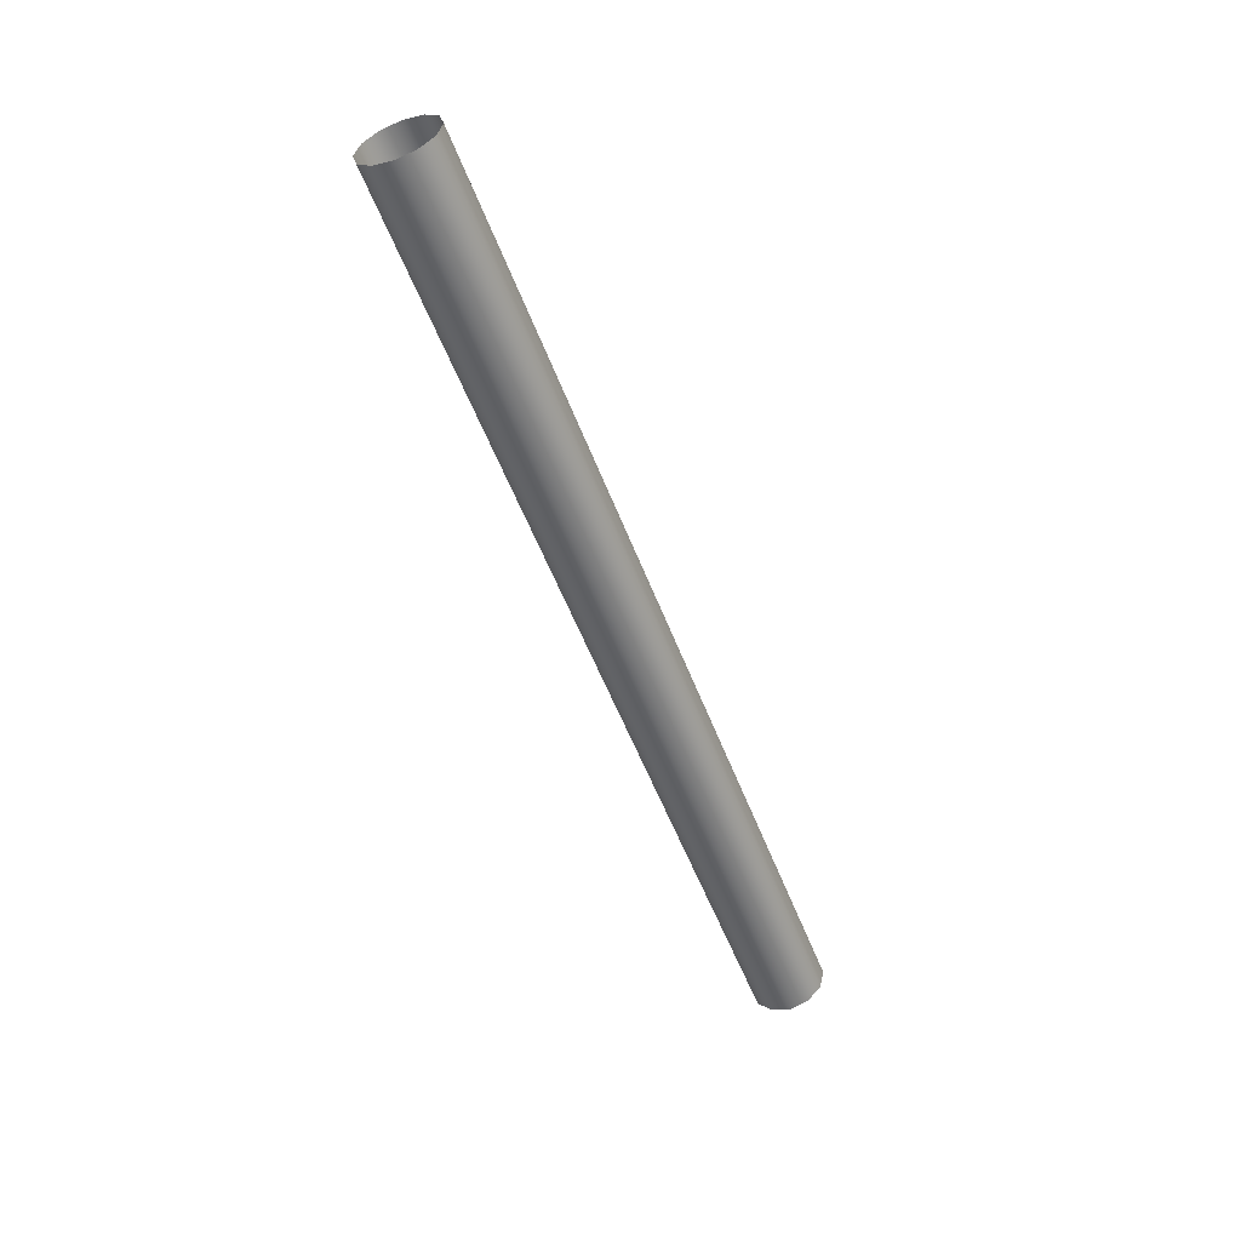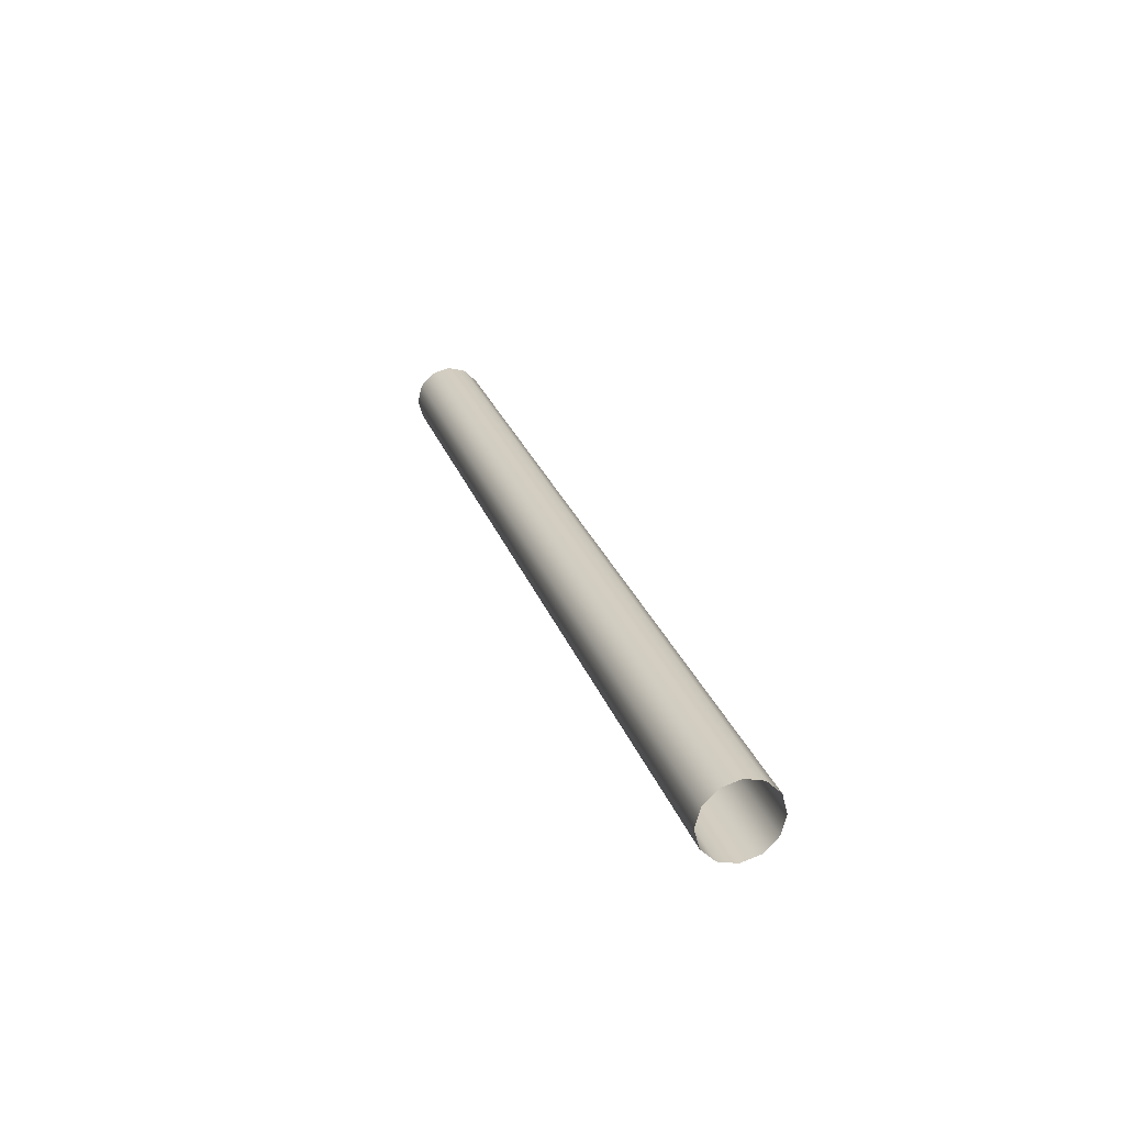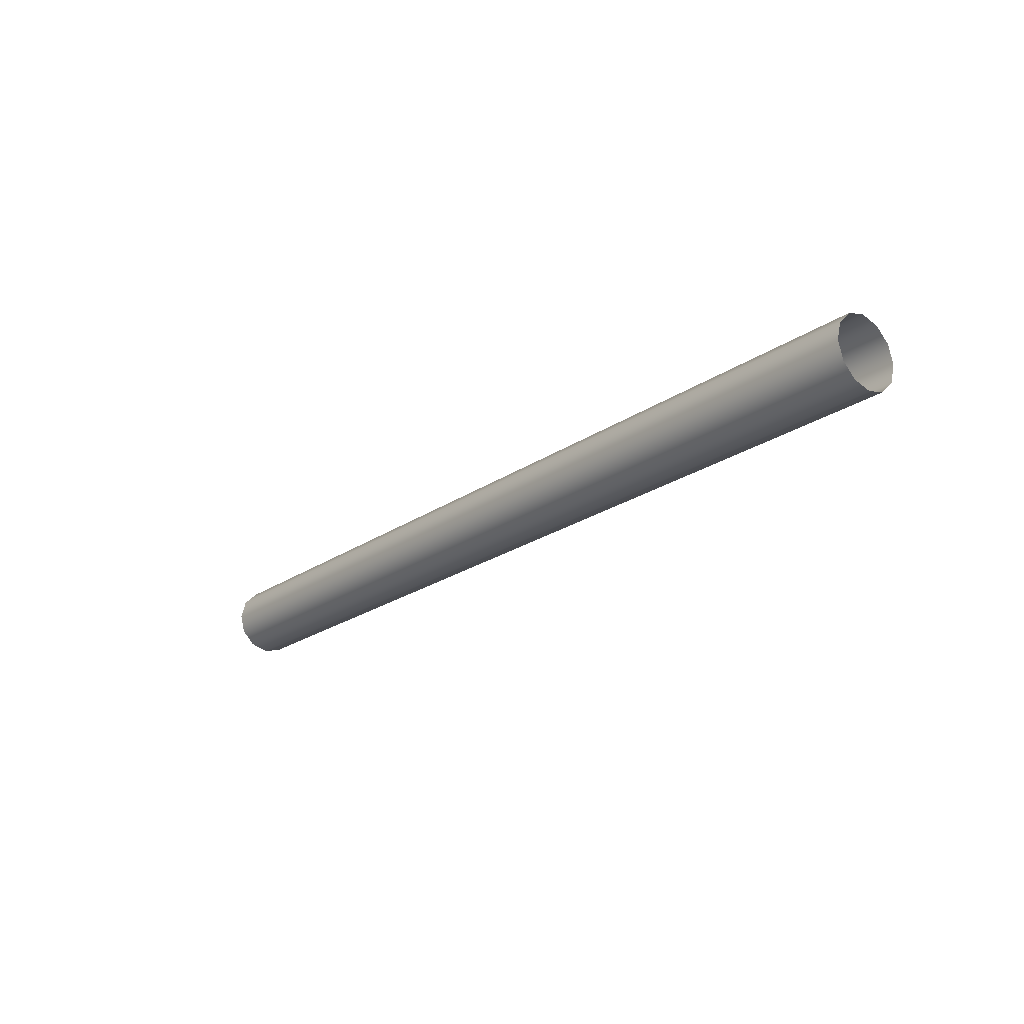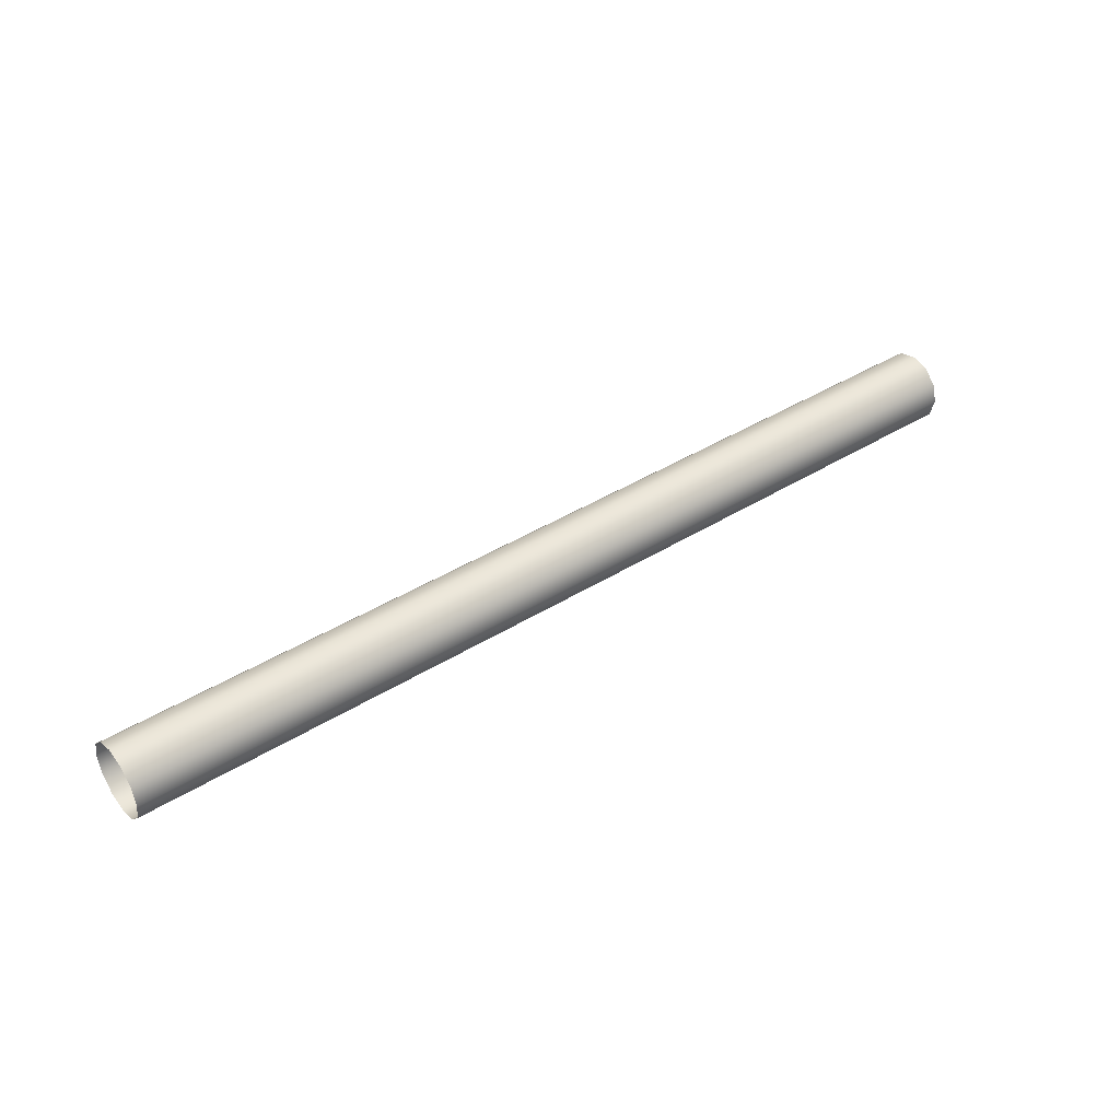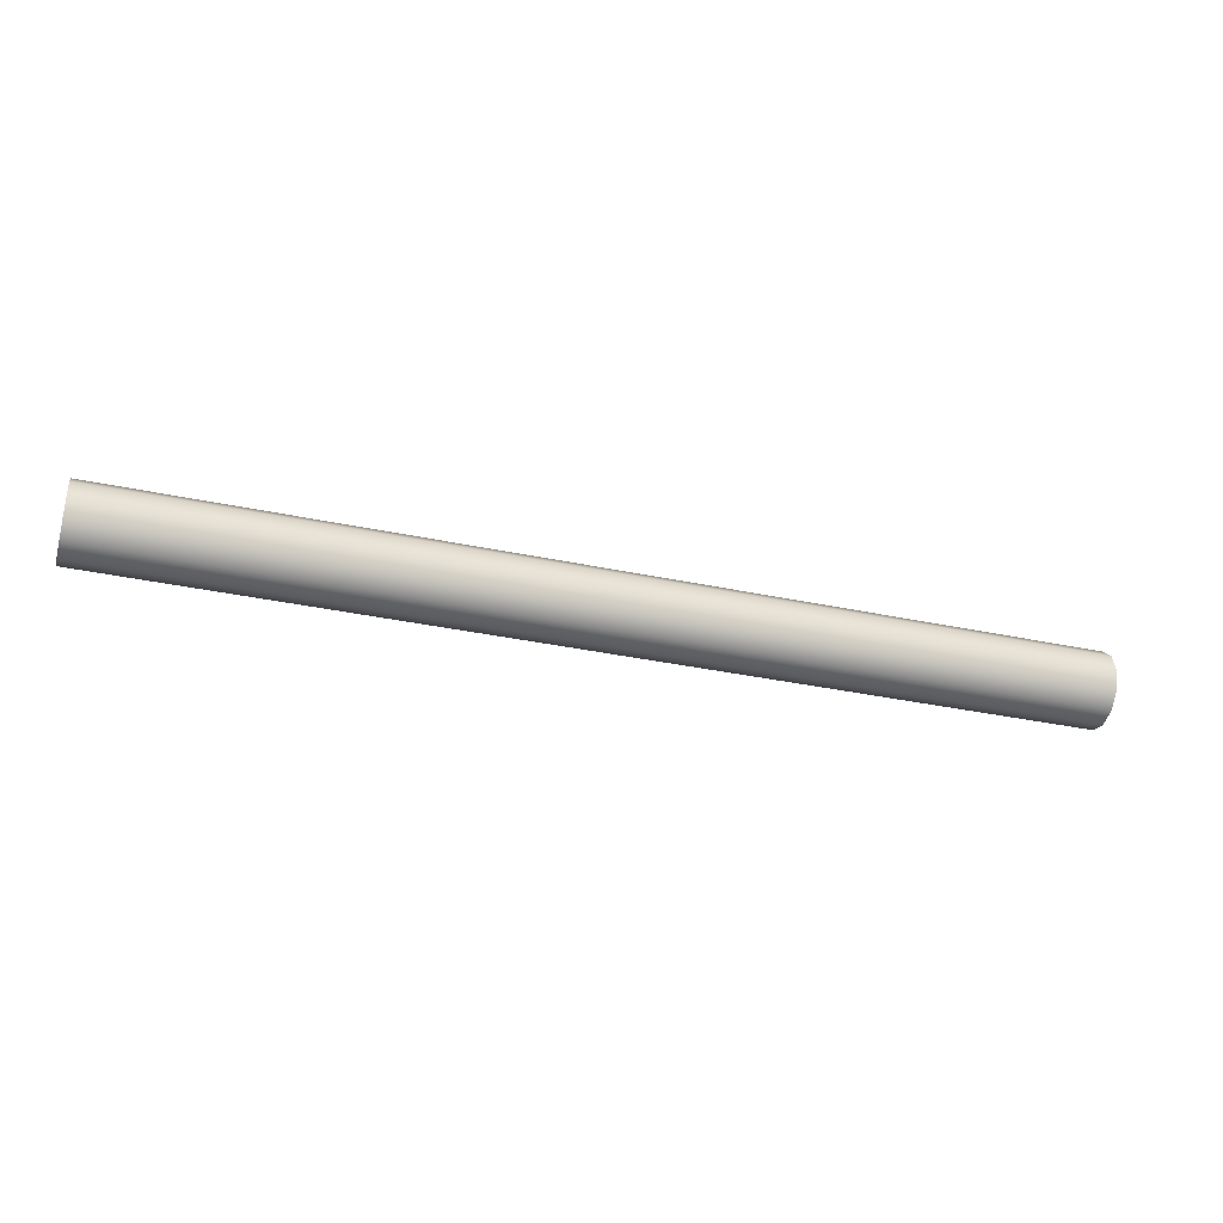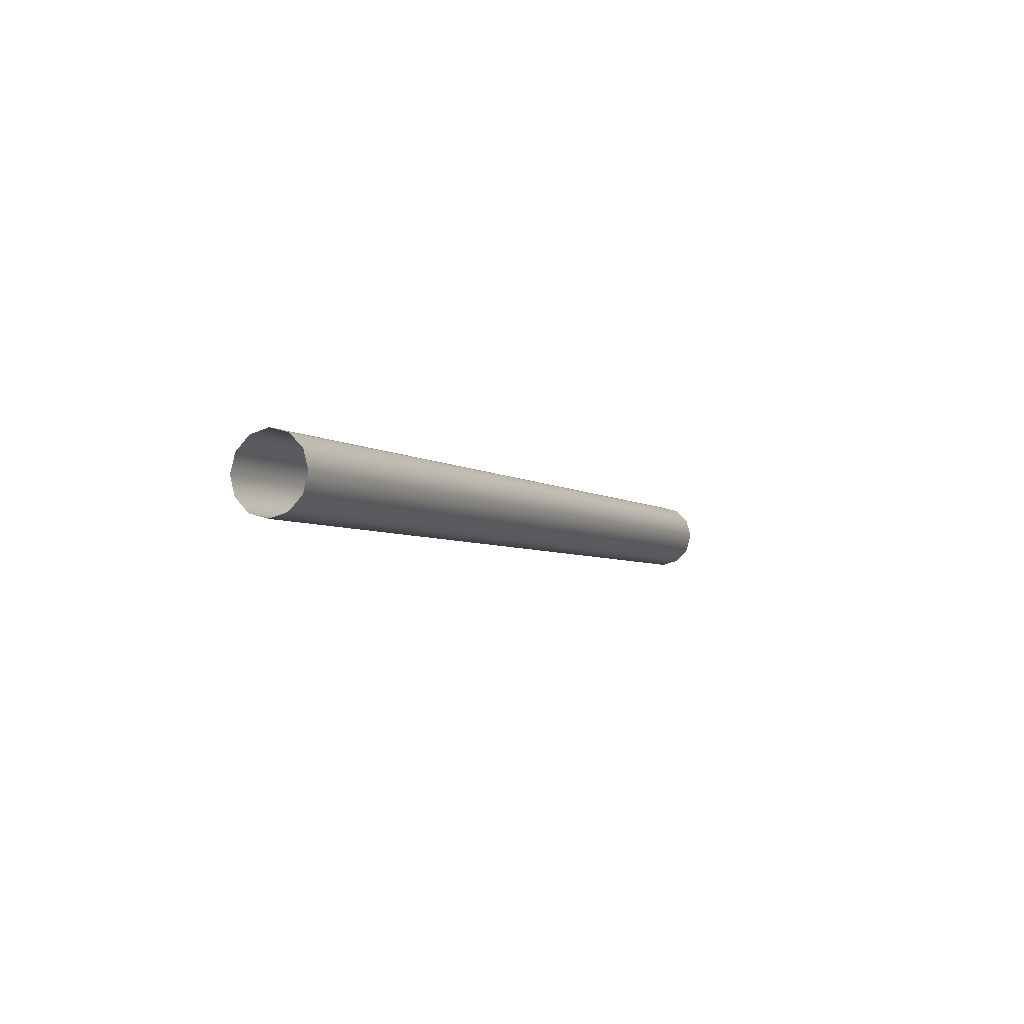
<metadata>
{"format":"obj","ext":"obj","renderer":"f3d","projection":"perspective","resolution":1024,"background":"white","views":[{"elev":-53.9,"azim":-69.5,"up":"+Y"},{"elev":25.1,"azim":-106.3,"up":"+Z"},{"elev":-22.3,"azim":49.9,"up":"+Y"},{"elev":40.8,"azim":-37.3,"up":"+Z"},{"elev":-33.9,"azim":-16.3,"up":"+Y"},{"elev":-4.2,"azim":-65.5,"up":"+Z"}]}
</metadata>
<code>
v  -150 10.19 5.882
v  -150 5.883 10.19
v  150 5.883 10.19
v  150 10.19 5.881
v  -150 11.77 0
v  150 11.77 -0.0008
v  150 10.19 -5.883
v  -150 10.19 -5.883
v  -150 -10.19 -5.882
v  -150 -5.883 -10.19
v  150 -5.883 -10.19
v  150 -10.19 -5.883
v  -150 -10.19 5.883
v  -150 -11.77 0
v  150 -11.77 -0.0008
v  150 -10.19 5.881
v  -150 -5.883 10.19
v  150 -5.883 10.19
v  150 -0 11.76
v  -150 0 11.76
v  -150 5.883 -10.19
v  150 5.883 -10.19
v  150 -0 -11.76
v  -150 0 -11.76
g SM_Water_Pipes_01_002
f 1 2 3
f 3 4 1
f 5 6 7
f 7 8 5
f 9 10 11
f 11 12 9
f 13 14 15
f 15 16 13
f 17 18 19
f 19 20 17
f 21 22 23
f 23 24 21
f 1 4 6
f 6 5 1
f 9 12 15
f 15 14 9
f 20 19 3
f 3 2 20
f 24 23 11
f 11 10 24
f 13 16 18
f 18 17 13
f 8 7 22
f 22 21 8

</code>
